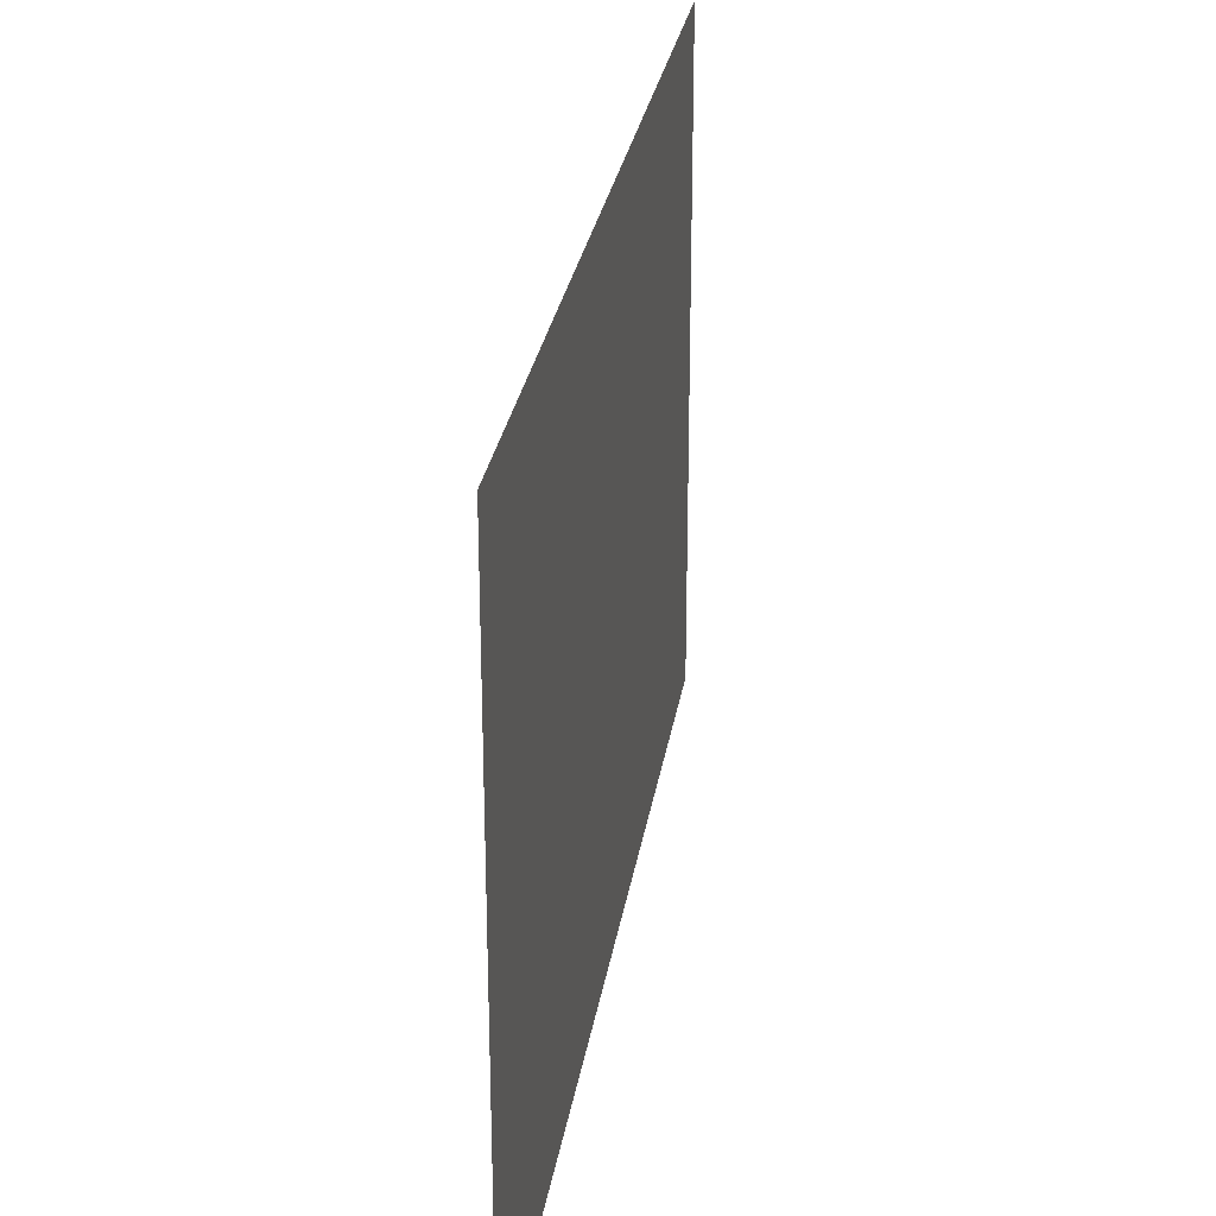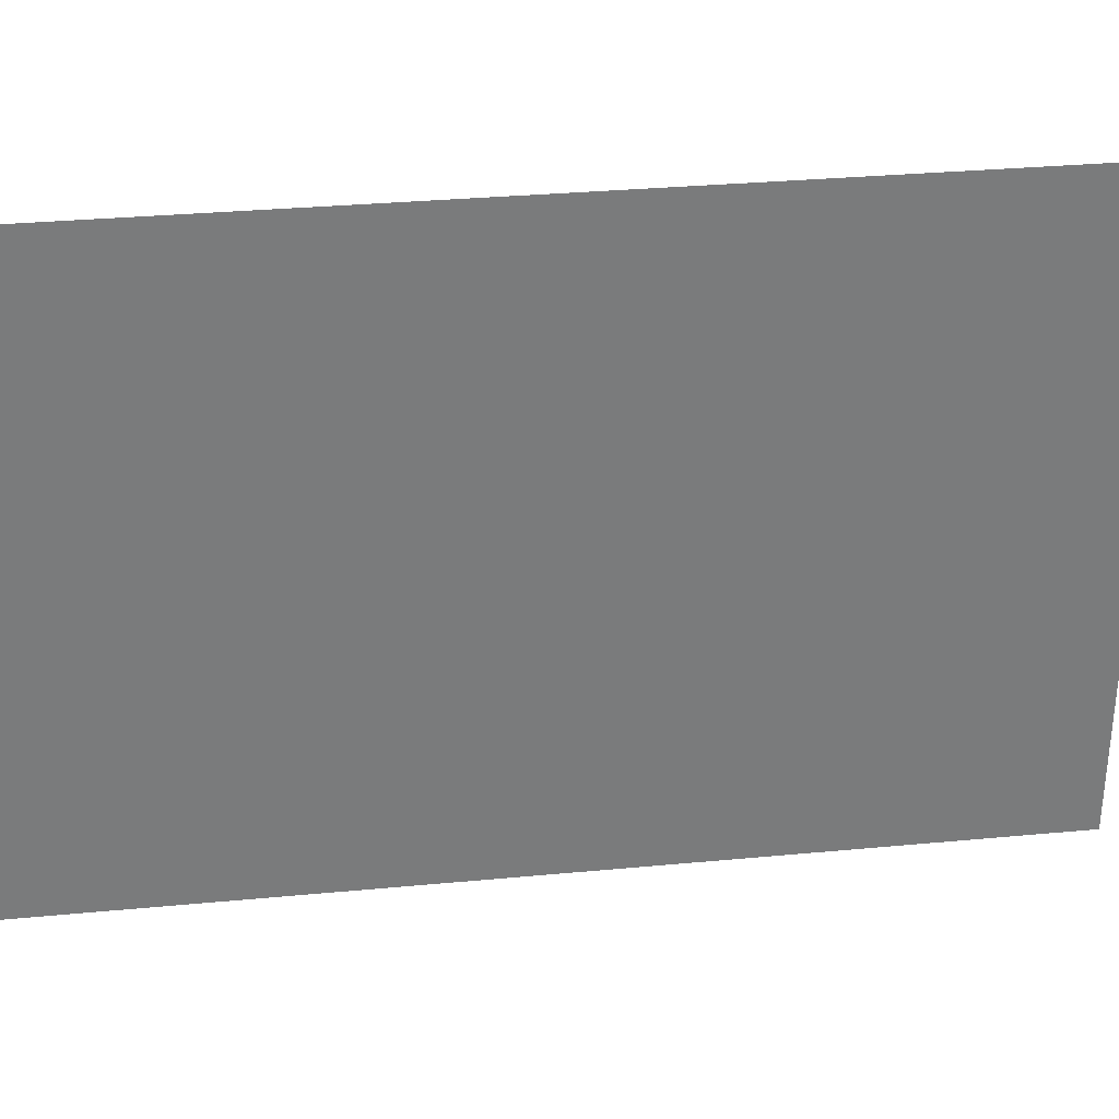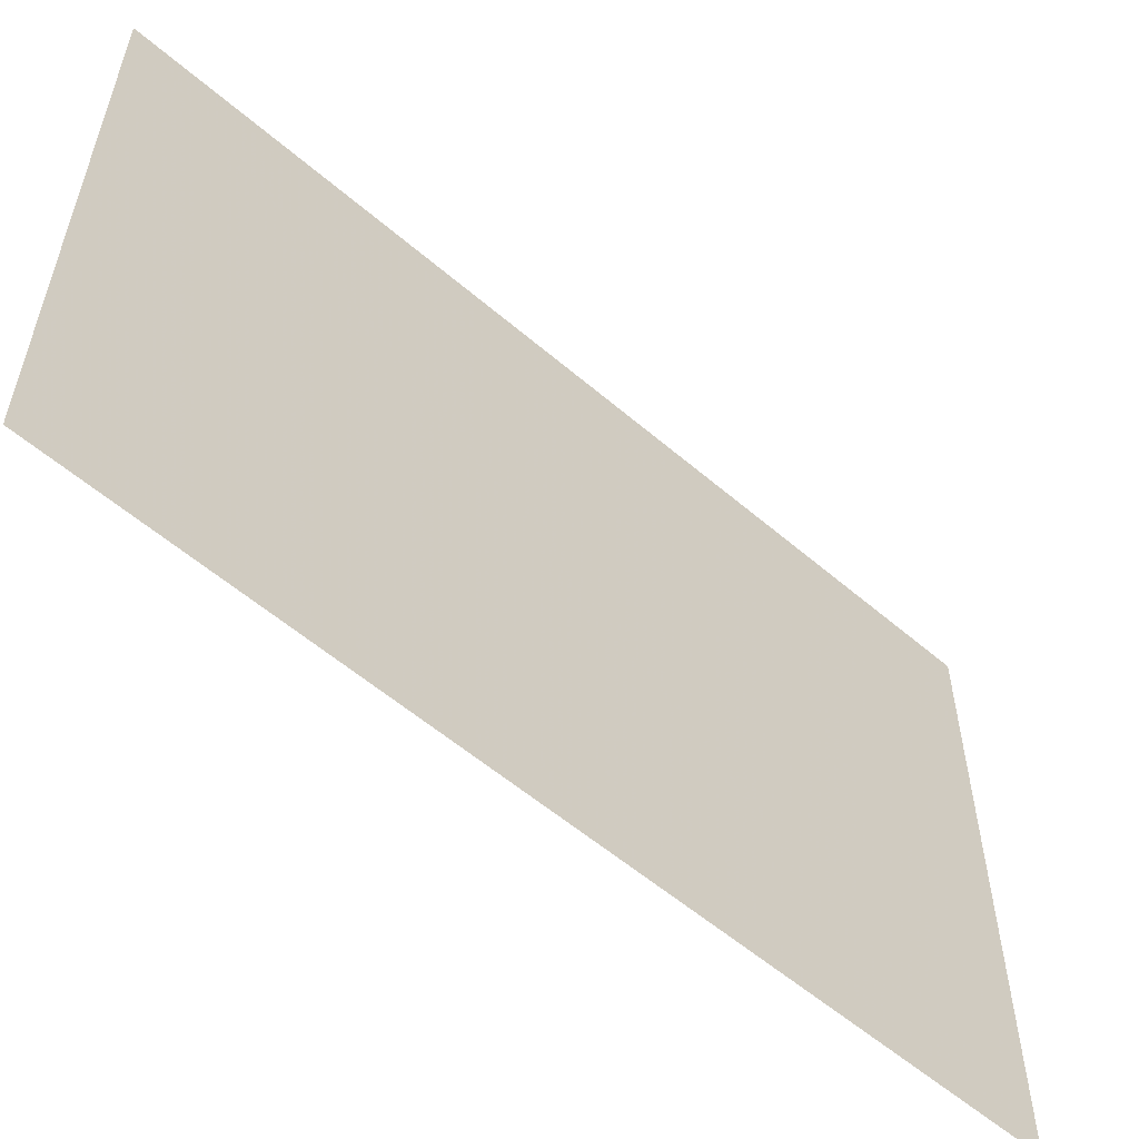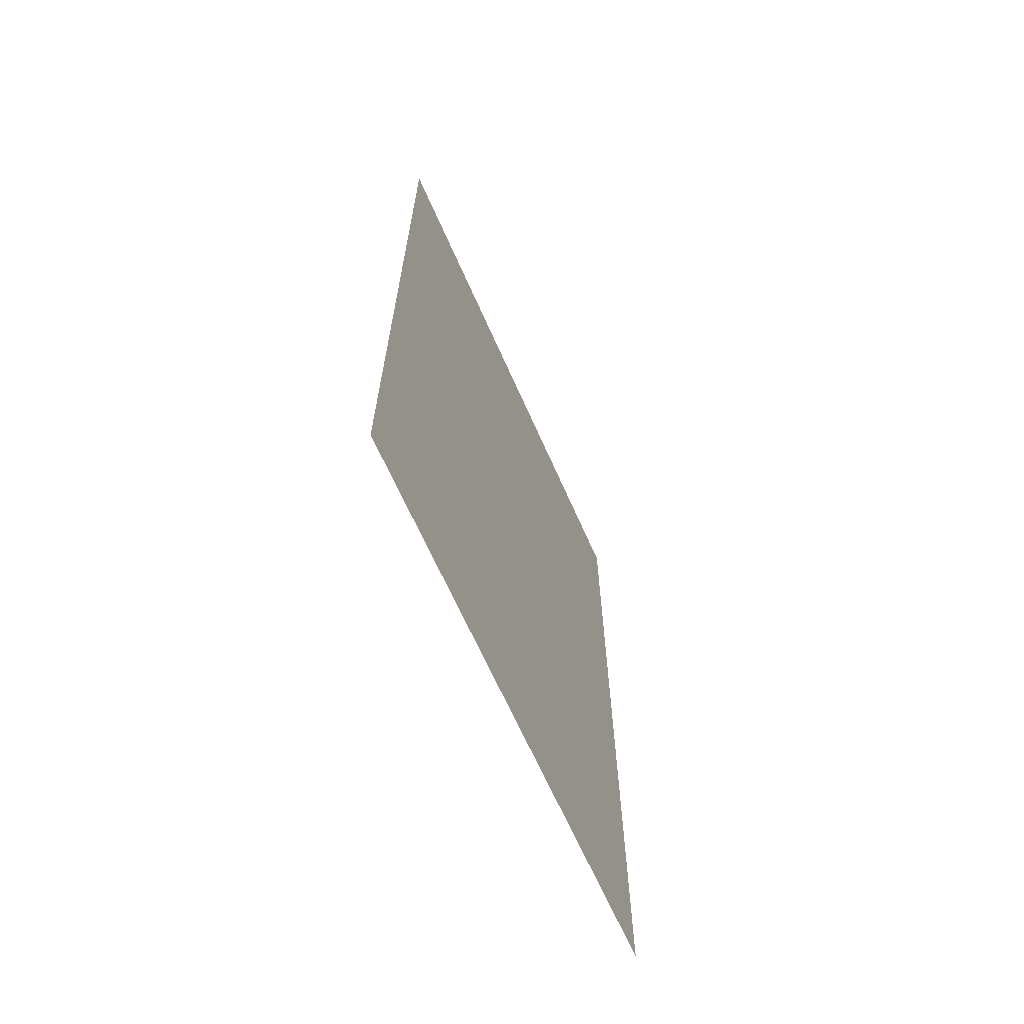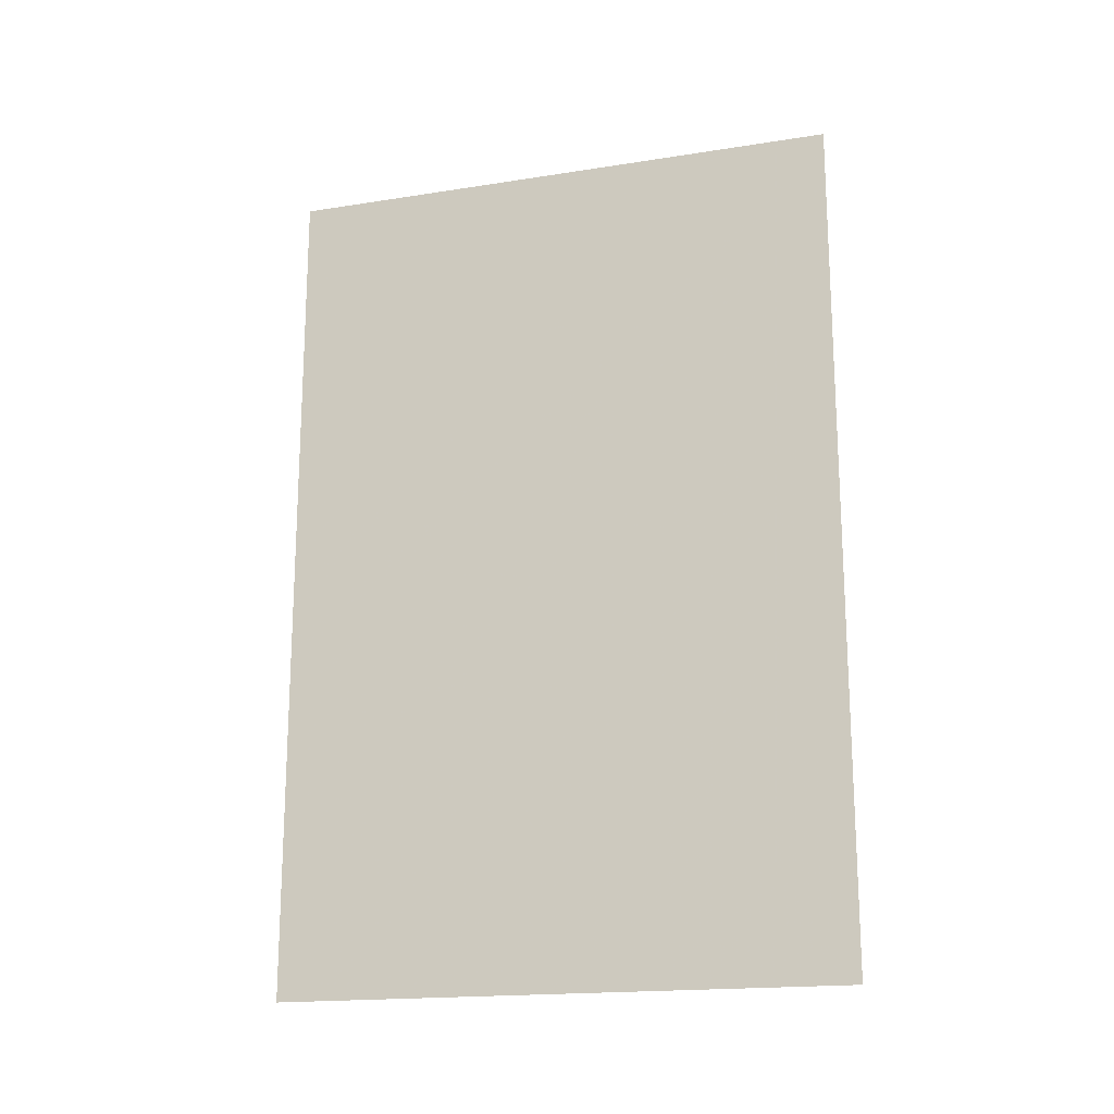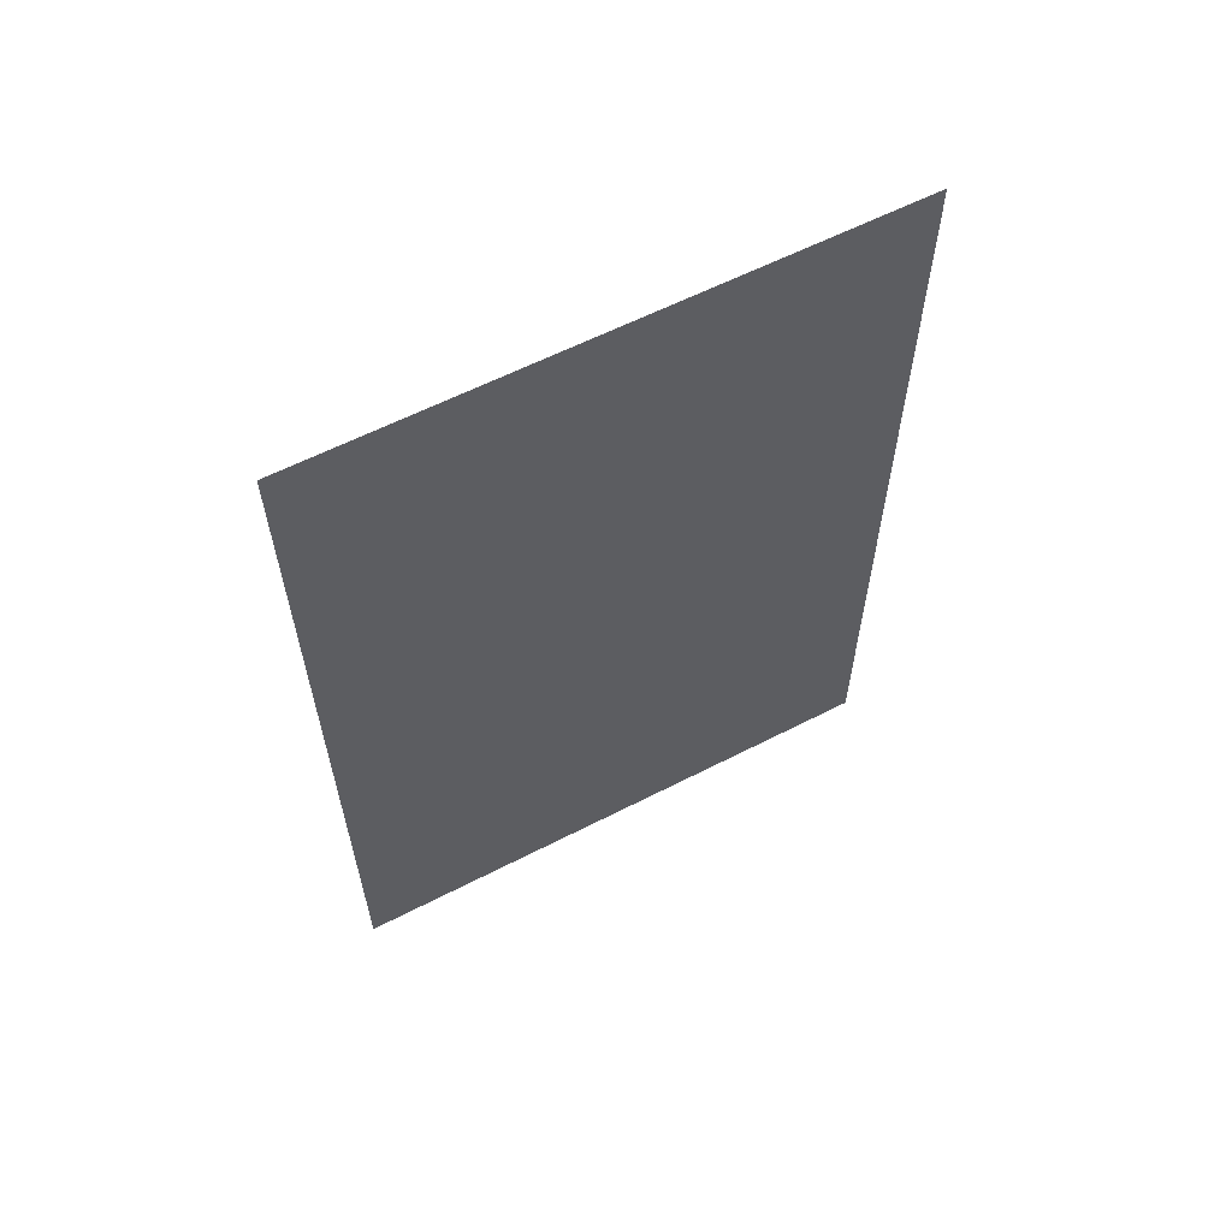
<metadata>
{"format":"obj","ext":"obj","renderer":"f3d","projection":"perspective","resolution":1024,"background":"white","views":[{"elev":27.5,"azim":8.6,"up":"+Z"},{"elev":32.1,"azim":-97.5,"up":"+Z"},{"elev":-56.6,"azim":-131.9,"up":"+Z"},{"elev":-65.8,"azim":-156.2,"up":"+Y"},{"elev":-17.9,"azim":107.1,"up":"+Y"},{"elev":60.5,"azim":62.3,"up":"+Y"}]}
</metadata>
<code>
v -0.5 -0.6797 0.2969
v -0.5 -1.523 0.2969
v -0.4531 -1.477 0.25
v -0.4531 -0.7266 0.25
v -0.5 -0.6797 -0.2969
v -0.4531 -0.7266 -0.25
v -0.5 -1.523 -0.2969
v -0.4531 -1.477 -0.25
f 1 2 3
f 1 3 4
f 1 4 5
f 5 4 6
f 5 6 7
f 7 6 8
f 7 8 2
f 2 8 3
f 3 8 4
f 4 8 6

</code>
